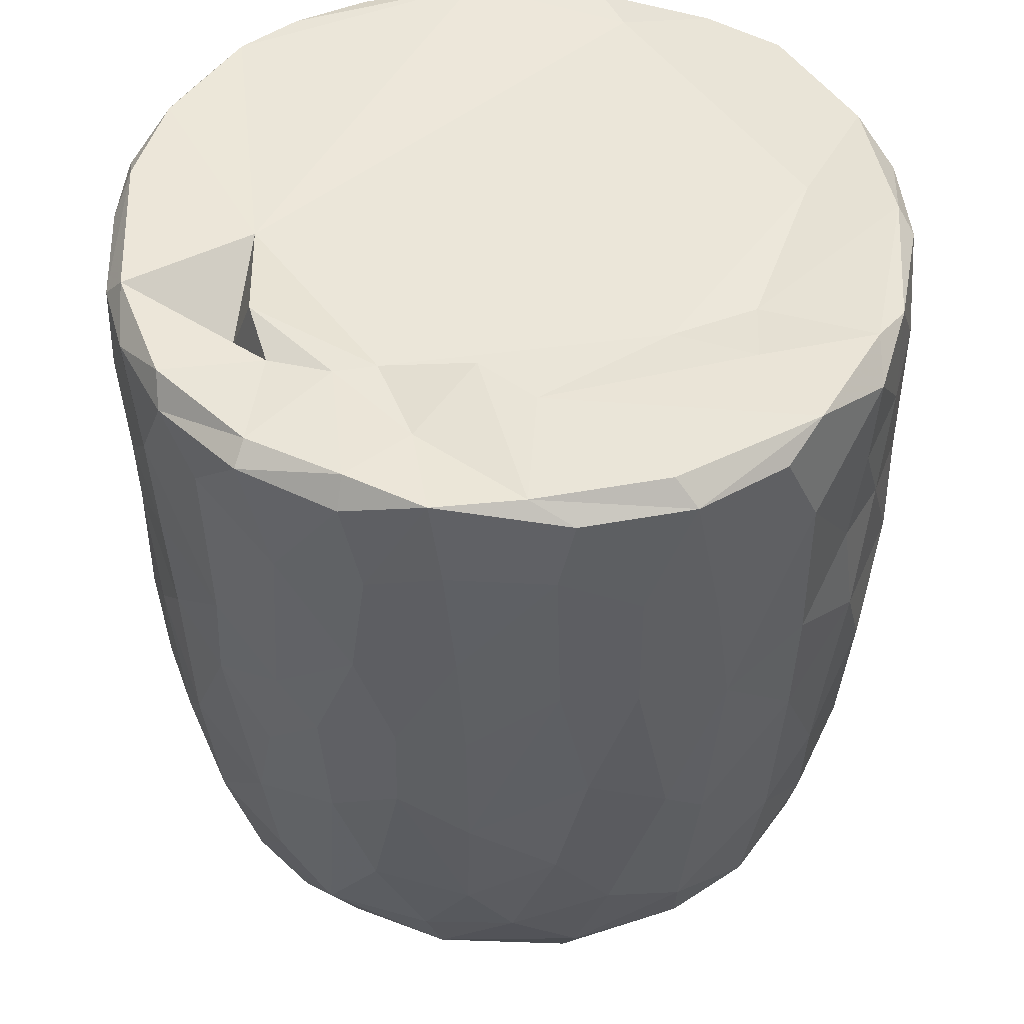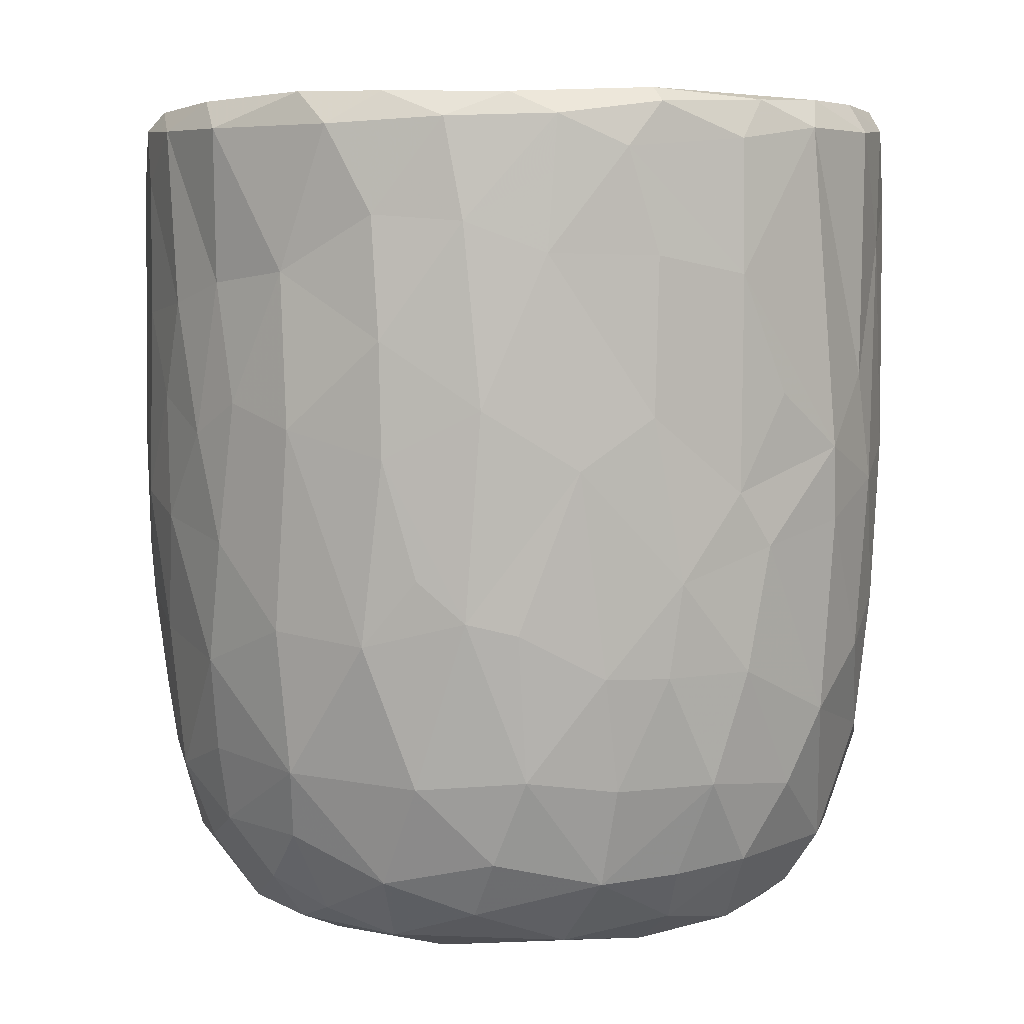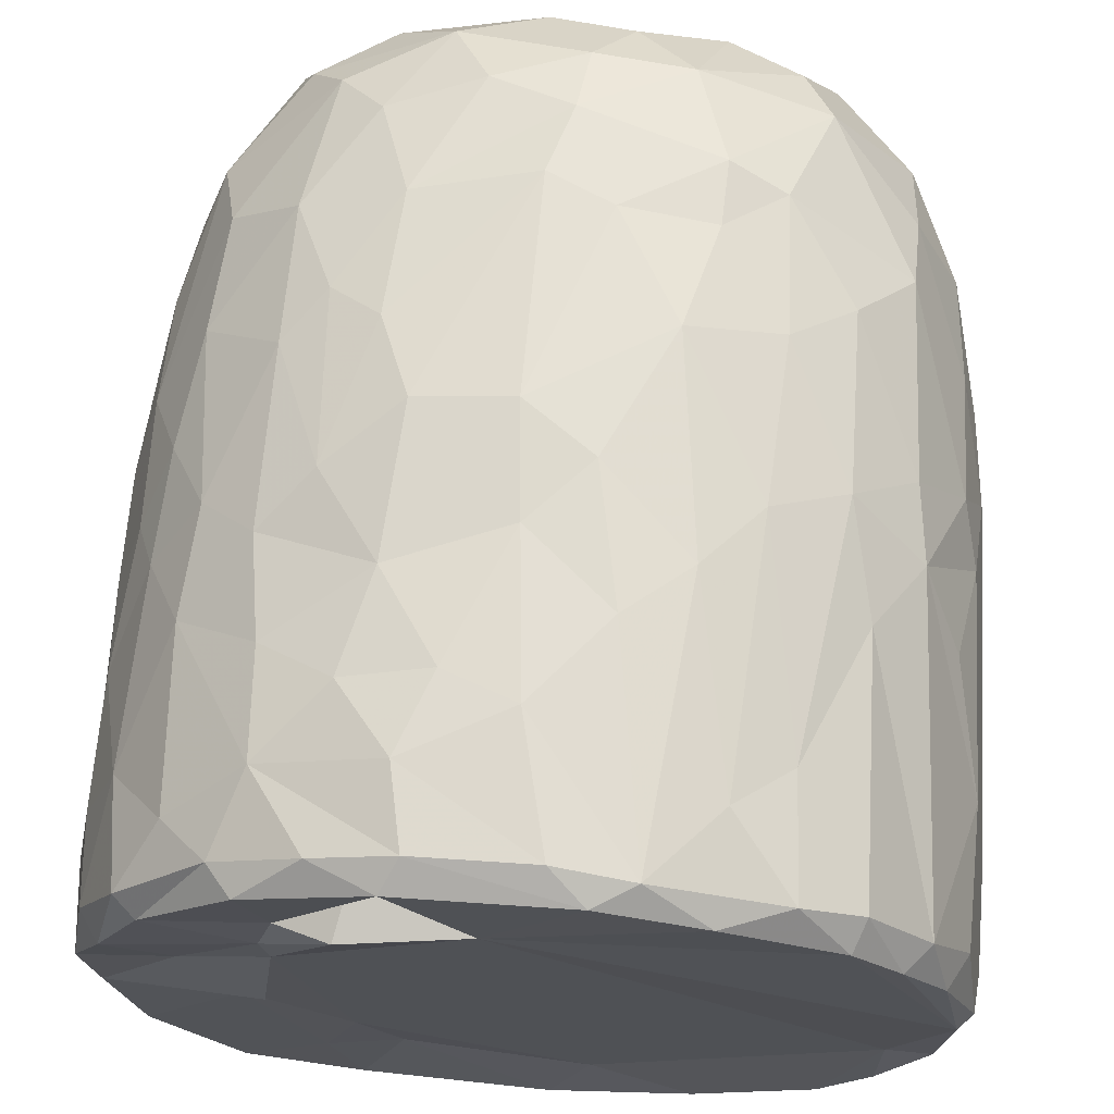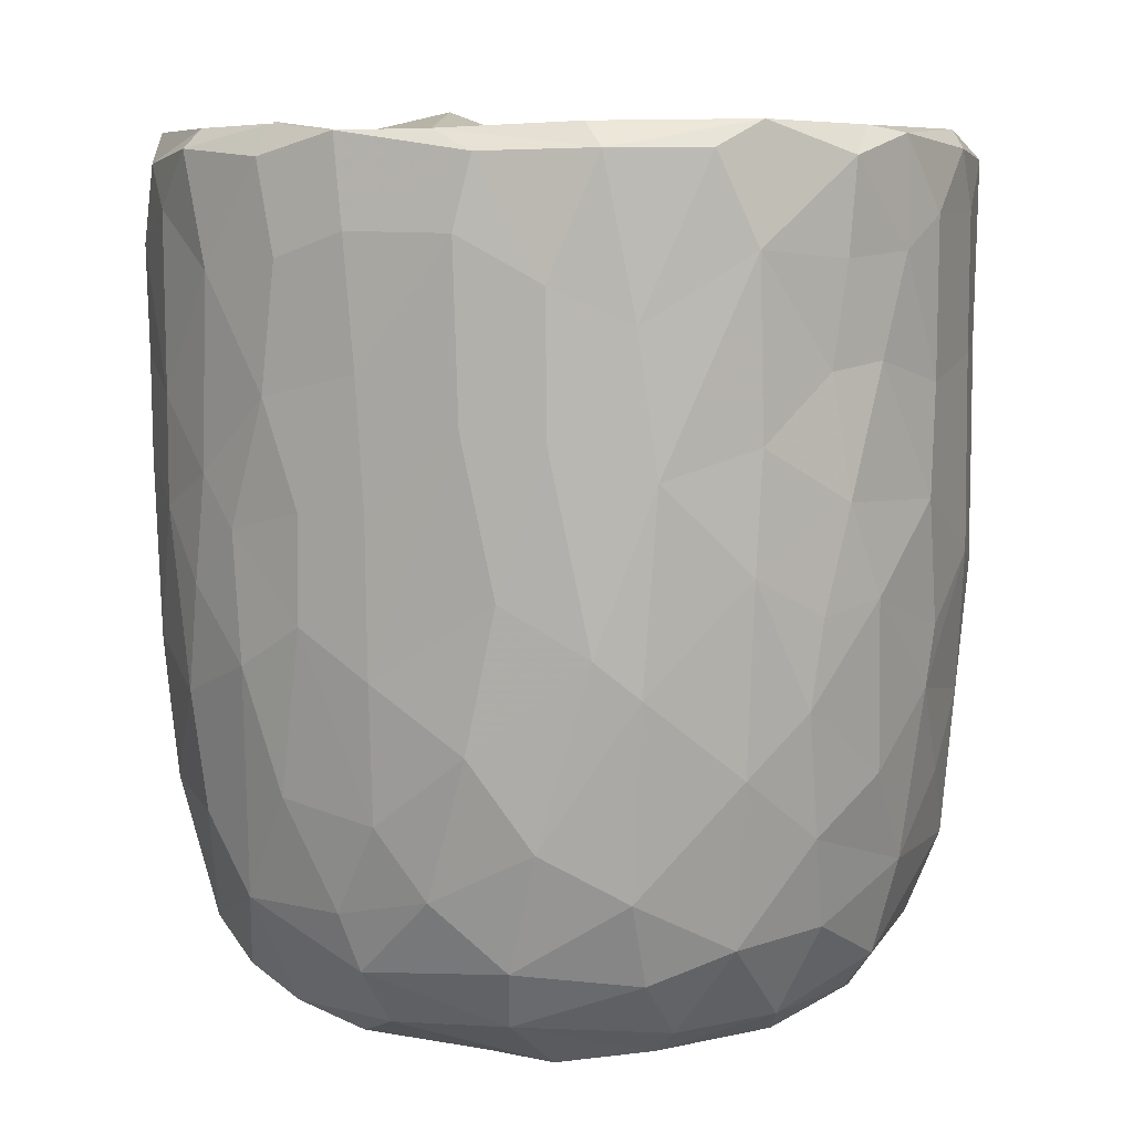
<metadata>
{"format":"obj","ext":"obj","renderer":"f3d","projection":"perspective","resolution":1024,"background":"white","views":[{"elev":47.0,"azim":91.6,"up":"+Y"},{"elev":4.0,"azim":-102.6,"up":"+Y"},{"elev":69.4,"azim":-175.9,"up":"+Z"},{"elev":7.2,"azim":111.4,"up":"+Y"}]}
</metadata>
<code>
v 0.1369 -0.06005 -0.905
v 0.1613 -0.1938 -0.8927
v -0.06545 0.07838 -0.9205
v 0.2045 0.2177 -0.9079
v 0.1724 0.4605 -0.9071
v -0.08497 0.5112 -0.9137
v -0.2261 0.3129 -0.8922
v 0.1656 0.8132 -0.9079
v -0.08792 0.8189 -0.9145
v -0.3115 0.5312 -0.8717
v 0.2982 0.7377 -0.8744
v -0.009166 0.9511 -0.9139
v -0.2682 0.9318 -0.8897
v -0.004619 -0.4071 -0.8759
v 0.1643 -0.5721 -0.84
v -0.1639 -0.5786 -0.8501
v -0.15 -0.2469 -0.8834
v -0.4084 -0.2984 -0.8126
v -0.2446 0.0289 -0.8871
v 0.3869 0.02677 -0.8499
v -0.4016 0.2295 -0.8376
v 0.3766 0.515 -0.8462
v 0.283 0.9772 -0.8661
v -0.05578 0.9939 -0.8778
v -0.3621 -0.5134 -0.7909
v 0.3207 -0.3535 -0.8351
v -0.4714 -0.02026 -0.7966
v 0.4707 0.2305 -0.8095
v 0.4978 0.4962 -0.7741
v -0.4645 0.576 -0.7968
v 0.4796 0.7234 -0.8003
v -0.4966 0.9225 -0.8063
v 0.4674 0.929 -0.813
v -0.3835 0.9923 -0.8085
v 0.3689 0.992 -0.8054
v -0.1326 -0.7629 -0.7788
v 0.1516 -0.79 -0.7792
v -0.3267 -0.6869 -0.7624
v 0.4764 -0.4711 -0.7464
v 0.5385 -0.1943 -0.7479
v -0.615 -0.2105 -0.685
v 0.5209 -0.001273 -0.7703
v -0.5254 0.3023 -0.7693
v 0.6669 0.7417 -0.6737
v 0.3907 -0.6776 -0.7348
v -0.5964 -0.5388 -0.6523
v 0.6517 0.3524 -0.6784
v -0.6433 0.5967 -0.6743
v 0.628 0.9976 -0.6688
v -0.1473 0.9666 -0.6786
v -0.2969 -0.938 -0.5827
v -0.4026 -0.8161 -0.6675
v -0.07136 -0.9321 -0.6641
v 0.09699 -0.8876 -0.6996
v 0.3619 -0.8851 -0.6276
v -0.534 -0.6952 -0.6377
v 0.581 -0.6966 -0.6075
v 0.6444 -0.3255 -0.646
v 0.6624 0.09141 -0.6675
v -0.6678 0.2452 -0.6652
v -0.74 0.9177 -0.5874
v -0.6527 0.9946 -0.633
v 0.4357 0.9869 -0.5435
v 0.7222 0.9411 -0.5981
v 0.2404 -0.9557 -0.578
v -0.4604 -0.884 -0.5495
v -0.7603 -0.2359 -0.513
v 0.7912 0.2876 -0.508
v -0.7671 0.9712 -0.2577
v 0.2671 0.9648 -0.5473
v 0.1973 -0.9934 -0.488
v 0.5492 -0.8948 -0.4619
v 0.7896 -0.148 -0.4748
v -0.8045 0.1824 -0.4746
v -0.7941 0.7182 -0.4944
v 0.3618 0.9729 -0.3598
v -0.2233 -0.9876 -0.4842
v -0.6557 -0.7908 -0.4477
v 0.745 -0.5782 -0.4385
v -0.809 0.4429 -0.4809
v 0.8131 0.5937 -0.4697
v -0.7642 0.9896 -0.4635
v 0.4881 -0.9587 -0.3955
v -0.5162 -0.9433 -0.3991
v 0.6674 -0.7673 -0.4404
v -0.8235 -0.08469 -0.4015
v 0.8467 0.9391 -0.4087
v -0.7713 -0.5579 -0.3951
v 0.07647 -1.009 -0.3861
v -0.4233 -0.997 -0.2636
v -0.86 -0.1783 -0.2988
v 0.8351 -0.06764 -0.3855
v 0.8775 0.3582 -0.3069
v -0.8594 0.9294 -0.3459
v 0.8087 0.992 -0.3575
v 0.7148 -0.8695 -0.1558
v 0.8333 -0.4705 -0.2622
v 0.5373 -0.9931 -0.1863
v -0.6823 -0.8681 -0.2417
v -0.7707 -0.7369 -0.217
v -0.887 0.2908 -0.2693
v 0.8827 0.6735 -0.3051
v -0.8769 0.7026 -0.3065
v 0.578 0.985 -0.07182
v 0.7846 -0.7368 -0.1842
v -0.8433 -0.5398 -0.1573
v 0.8858 -0.2708 -0.1312
v 0.8912 0.04504 -0.2022
v 0.901 0.9332 -0.1589
v 0.07368 0.9882 0.5732
v -0.9118 0.9357 -0.1045
v -0.8631 0.9848 -0.2022
v 0.4935 -0.9966 -0.01311
v -0.6272 -0.9502 -0.01766
v 0.9103 0.3858 -0.1329
v -0.9136 0.6335 -0.1263
v 0.8674 0.9789 -0.05849
v -0.8794 -0.2055 -0.1835
v -0.9151 0.1571 -0.05267
v 0.9161 0.7743 -0.1227
v -0.3098 -0.9907 0.1693
v -0.7771 -0.7911 0.0334
v 0.8423 -0.5875 -0.02762
v -0.887 -0.307 0.01382
v -0.8725 0.999 0.1215
v 0.4266 -0.9935 0.3134
v 0.901 -0.1286 0.0736
v 0.9123 0.496 0.09204
v 0.5151 1.023 0.05679
v -0.507 -0.9847 0.2009
v 0.7791 -0.7661 0.1546
v 0.8688 -0.4326 0.08012
v 0.908 0.2139 0.07552
v -0.907 0.2746 0.118
v -0.9226 0.8663 0.05263
v 0.4884 0.9829 0.2707
v 0.6908 -0.8938 0.1268
v -0.6638 -0.897 0.2237
v -0.8443 -0.567 0.05255
v 0.8119 -0.6359 0.1904
v -0.9155 0.63 0.1249
v -0.9045 0.9671 0.1329
v 0.9128 0.7783 0.1162
v 0.5687 -0.9594 0.247
v -0.8737 -0.3105 0.1636
v -0.8893 -0.09703 0.1907
v 0.8939 0.9768 0.1438
v 0.685 0.976 0.1861
v -0.7475 -0.7811 0.2204
v -0.8127 -0.5636 0.2869
v 0.8823 -0.02498 0.2396
v 0.8302 -0.3945 0.3069
v -0.8636 0.1025 0.3304
v 0.8873 0.2093 0.2351
v 0.8817 0.7228 0.2853
v 0.8695 0.4429 0.3221
v -0.8771 0.5916 0.3316
v -0.8694 0.8924 0.3305
v 0.8206 0.9934 0.3225
v -0.8271 -0.3049 0.3625
v 0.8631 0.9269 0.3317
v 0.5056 0.9799 0.366
v -0.3683 -0.9903 0.3711
v 0.6004 -0.8981 0.392
v -0.7016 -0.7623 0.3951
v -0.5374 -0.9352 0.404
v 0.1475 -0.9906 0.4732
v 0.737 -0.6403 0.436
v 0.8284 -0.1231 0.3991
v -0.8292 -0.02029 0.4127
v 0.8253 0.1618 0.419
v -0.8194 0.9822 0.3871
v -0.1203 -0.977 0.5099
v -0.8191 0.3248 0.447
v 0.8045 0.696 0.4837
v 0.3951 -0.9497 0.5183
v -0.7074 -0.5864 0.4993
v 0.6946 -0.4717 0.5565
v -0.7765 0.9262 0.5285
v -0.7195 0.9932 0.5483
v 0.346 1.016 0.5571
v 0.7189 0.9894 0.5328
v -0.294 -0.9489 0.5688
v 0.5663 -0.8367 0.5238
v 0.7145 -0.2047 0.5849
v 0.7577 0.03516 0.5427
v -0.7345 0.1997 0.599
v 0.7795 0.2717 0.5089
v 0.7668 0.9466 0.5513
v -0.6112 0.9943 0.6722
v -0.4528 -0.8707 0.5823
v -0.5162 -0.7484 0.6411
v -0.6973 -0.4155 0.5823
v 0.4667 0.9716 0.5119
v 0.07932 -0.9433 0.6324
v -0.7141 0.02943 0.6087
v 0.6716 0.1897 0.6534
v 0.6949 0.4294 0.6403
v 0.2653 -0.8609 0.6921
v 0.4913 -0.7578 0.6453
v -0.1038 -0.8931 0.682
v 0.5421 -0.4324 0.7119
v -0.6374 0.9279 0.7028
v -0.6257 0.3651 0.6966
v 0.6782 0.8225 0.6535
v 0.3097 0.8556 0.6112
v 0.5188 0.9878 0.7401
v -0.2309 -0.7664 0.7626
v -0.5731 -0.2819 0.7121
v 0.5513 0.282 0.7588
v 0.5736 0.9203 0.7356
v 0.3927 -0.6503 0.7401
v -0.4261 -0.4961 0.7676
v -0.5745 0.118 0.743
v 0.546 -0.1168 0.7461
v -0.01659 -0.7832 0.7752
v -0.3023 -0.541 0.8123
v -0.4367 -0.1782 0.8015
v 0.5203 0.5074 0.7797
v 0.5096 0.7464 0.7933
v -0.4907 0.6803 0.7882
v -0.5033 0.9426 0.7904
v -0.3557 1.001 0.8174
v 0.2462 0.9899 0.8522
v 0.1837 -0.7096 0.784
v 0.3218 -0.4321 0.8113
v 0.4536 -0.222 0.7894
v 0.00386 -0.6285 0.835
v -0.2948 -0.3921 0.8222
v 0.3447 -0.1469 0.8411
v 0.4385 0.1644 0.8177
v -0.4109 0.1913 0.8326
v 0.3024 0.3679 0.8648
v 0.3625 0.5902 0.8539
v -0.3684 0.7782 0.8492
v 0.3857 0.9279 0.842
v 0.05368 -0.4645 0.8653
v -0.08908 -0.4026 0.8581
v -0.2298 -0.149 0.8741
v 0.2753 0.03444 0.8736
v -0.2861 0.3309 0.8756
v 0.2428 0.747 0.8961
v -0.2183 0.9447 0.8969
v -0.1277 0.9951 0.879
v 0.06362 0.03342 0.9064
v -0.08952 0.1433 0.9024
v 0.04426 0.2813 0.8989
v -0.1458 0.4478 0.9041
v 0.1726 0.571 0.8975
v 0.2088 0.9248 0.897
v -0.04962 0.9279 0.9136
v 0.01608 0.6357 0.916
f 1 2 3
f 1 3 4
f 3 5 4
f 3 6 5
f 7 6 3
f 6 8 5
f 9 6 10
f 6 9 8
f 11 5 8
f 8 9 12
f 9 13 12
f 14 2 15
f 16 17 14
f 14 17 2
f 17 18 19
f 19 3 17
f 17 3 2
f 2 1 20
f 20 1 4
f 19 21 7
f 7 3 19
f 5 22 4
f 10 6 7
f 11 22 5
f 10 13 9
f 8 12 23
f 8 23 11
f 24 12 13
f 12 24 23
f 16 14 15
f 25 18 16
f 15 2 26
f 18 17 16
f 2 20 26
f 27 19 18
f 27 21 19
f 20 4 28
f 4 22 28
f 21 10 7
f 29 28 22
f 30 10 21
f 31 22 11
f 30 13 10
f 32 13 30
f 11 33 31
f 23 33 11
f 34 13 32
f 34 24 13
f 35 33 23
f 24 35 23
f 36 16 37
f 16 15 37
f 38 16 36
f 38 25 16
f 39 26 40
f 27 18 41
f 26 20 40
f 20 42 40
f 20 28 42
f 27 43 21
f 30 21 43
f 31 29 22
f 29 31 44
f 37 15 45
f 25 38 46
f 39 45 15
f 26 39 15
f 29 47 28
f 30 43 48
f 47 29 44
f 48 32 30
f 31 33 44
f 44 33 49
f 49 33 35
f 34 50 24
f 51 52 53
f 52 36 53
f 53 36 37
f 53 37 54
f 52 38 36
f 37 45 55
f 46 38 56
f 57 45 39
f 18 25 46
f 58 39 40
f 42 28 59
f 60 43 27
f 59 28 47
f 61 32 48
f 32 62 34
f 63 49 35
f 37 55 54
f 57 55 45
f 52 56 38
f 39 58 57
f 18 46 41
f 59 40 42
f 41 60 27
f 48 43 60
f 64 44 49
f 62 32 61
f 62 50 34
f 54 65 53
f 55 65 54
f 66 56 52
f 40 59 58
f 41 67 60
f 59 47 68
f 68 47 44
f 62 69 50
f 50 70 24
f 70 35 24
f 35 70 63
f 65 71 53
f 66 52 51
f 57 72 55
f 41 46 67
f 73 58 59
f 60 67 74
f 75 61 48
f 76 70 50
f 77 51 53
f 78 56 66
f 46 56 78
f 58 79 57
f 58 73 79
f 73 59 68
f 48 80 75
f 44 81 68
f 44 64 81
f 62 61 82
f 82 69 62
f 50 69 76
f 77 53 71
f 55 83 65
f 72 83 55
f 66 84 78
f 85 72 57
f 86 74 67
f 80 48 60
f 80 60 74
f 64 87 81
f 49 87 64
f 84 66 51
f 78 88 46
f 88 67 46
f 89 77 71
f 51 90 84
f 90 51 77
f 83 71 65
f 79 85 57
f 91 86 67
f 73 68 92
f 68 81 93
f 94 61 75
f 61 94 82
f 70 76 63
f 87 49 95
f 96 72 85
f 73 97 79
f 68 93 92
f 98 89 71
f 78 84 99
f 78 100 88
f 91 67 88
f 92 97 73
f 91 74 86
f 80 74 101
f 102 93 81
f 80 103 75
f 87 102 81
f 76 104 63
f 83 98 71
f 96 83 72
f 96 85 105
f 85 79 105
f 79 97 105
f 106 91 88
f 92 107 97
f 91 101 74
f 93 108 92
f 80 101 103
f 103 94 75
f 87 109 102
f 110 76 69
f 63 104 49
f 98 83 96
f 99 100 78
f 106 88 100
f 92 108 107
f 111 94 103
f 82 94 112
f 89 90 77
f 113 89 98
f 99 84 114
f 102 115 93
f 103 101 116
f 95 117 87
f 117 109 87
f 112 69 82
f 91 106 118
f 119 91 118
f 119 101 91
f 115 108 93
f 109 120 102
f 111 112 94
f 49 104 95
f 104 117 95
f 114 84 90
f 116 101 119
f 115 102 120
f 103 116 111
f 89 121 90
f 99 122 100
f 97 123 105
f 97 107 123
f 118 106 124
f 111 125 112
f 126 121 89
f 113 126 89
f 122 99 114
f 122 106 100
f 108 127 107
f 124 119 118
f 120 128 115
f 125 69 112
f 129 117 104
f 90 130 114
f 131 96 105
f 107 132 123
f 115 127 108
f 115 133 127
f 134 116 119
f 135 111 116
f 110 136 76
f 136 104 76
f 121 130 90
f 113 98 137
f 96 137 98
f 122 114 138
f 105 123 131
f 106 122 139
f 139 124 106
f 132 140 123
f 141 116 134
f 141 135 116
f 142 111 135
f 109 143 120
f 111 142 125
f 136 129 104
f 144 113 137
f 96 131 137
f 140 131 123
f 145 124 139
f 107 127 132
f 128 133 115
f 138 114 130
f 146 124 145
f 124 146 119
f 134 119 146
f 120 143 128
f 109 147 143
f 109 117 147
f 148 117 129
f 138 149 122
f 122 150 139
f 127 151 132
f 133 151 127
f 148 147 117
f 126 113 144
f 150 122 149
f 145 139 150
f 132 152 140
f 152 132 151
f 153 134 146
f 133 154 151
f 147 155 143
f 136 148 129
f 154 128 156
f 133 128 154
f 157 141 134
f 156 128 155
f 155 128 143
f 157 135 141
f 158 142 135
f 148 159 147
f 160 145 150
f 157 134 153
f 158 135 157
f 147 161 155
f 136 162 148
f 163 130 121
f 164 144 137
f 138 165 149
f 164 137 131
f 165 150 149
f 160 146 145
f 159 161 147
f 125 110 69
f 162 159 148
f 163 166 130
f 167 121 126
f 138 130 166
f 168 164 131
f 168 131 140
f 151 169 152
f 170 146 160
f 153 146 170
f 154 156 171
f 172 142 158
f 142 172 125
f 173 163 121
f 152 168 140
f 154 171 151
f 174 157 153
f 175 156 155
f 175 155 161
f 176 167 126
f 176 126 144
f 164 176 144
f 165 138 166
f 177 150 165
f 169 168 152
f 169 178 168
f 151 171 169
f 179 158 157
f 172 180 125
f 181 136 110
f 162 182 159
f 167 173 121
f 183 166 163
f 164 168 184
f 177 160 150
f 178 169 185
f 186 169 171
f 153 170 187
f 153 187 174
f 156 188 171
f 175 188 156
f 161 189 175
f 189 159 182
f 189 161 159
f 180 190 125
f 181 162 136
f 163 173 183
f 166 183 191
f 184 176 164
f 166 192 165
f 191 192 166
f 193 160 177
f 185 169 186
f 171 188 186
f 179 172 158
f 172 179 180
f 190 110 125
f 194 182 162
f 181 194 162
f 195 167 176
f 177 165 192
f 193 170 160
f 170 196 187
f 197 186 188
f 198 188 175
f 179 157 187
f 187 157 174
f 195 173 167
f 199 195 176
f 168 200 184
f 193 177 192
f 200 168 178
f 196 170 193
f 173 201 183
f 184 199 176
f 178 185 202
f 186 197 185
f 188 198 197
f 203 179 204
f 189 205 175
f 203 180 179
f 110 206 181
f 181 206 194
f 194 207 182
f 201 173 195
f 183 208 191
f 208 183 201
f 184 200 199
f 202 200 178
f 196 193 209
f 197 198 210
f 179 187 204
f 198 175 205
f 203 190 180
f 189 182 211
f 208 192 191
f 199 200 212
f 200 202 212
f 192 213 193
f 193 213 209
f 214 196 209
f 185 197 215
f 187 196 214
f 189 211 205
f 182 207 211
f 195 216 201
f 195 199 216
f 217 213 192
f 209 213 218
f 185 215 202
f 209 218 214
f 197 210 215
f 214 204 187
f 219 198 220
f 205 220 198
f 203 204 221
f 211 220 205
f 190 203 222
f 190 223 110
f 224 194 206
f 201 216 208
f 225 216 199
f 217 192 208
f 212 225 199
f 225 212 226
f 202 226 212
f 226 202 227
f 215 227 202
f 214 221 204
f 198 219 210
f 222 203 221
f 223 190 222
f 224 207 194
f 228 208 216
f 225 228 216
f 217 208 228
f 213 217 229
f 213 229 218
f 230 227 231
f 215 231 227
f 232 214 218
f 210 231 215
f 221 214 232
f 210 219 233
f 220 234 219
f 221 235 222
f 236 220 211
f 207 224 236
f 207 236 211
f 110 224 206
f 225 226 228
f 237 228 226
f 237 217 228
f 238 229 217
f 238 217 237
f 230 237 226
f 229 238 239
f 227 230 226
f 229 239 218
f 240 230 231
f 232 218 239
f 210 233 231
f 235 232 241
f 235 221 232
f 219 234 233
f 220 242 234
f 235 243 222
f 243 223 222
f 243 244 223
f 223 244 110
f 244 224 110
f 245 238 237
f 239 238 245
f 240 245 237
f 240 237 230
f 246 239 245
f 241 232 239
f 241 239 246
f 233 247 245
f 233 245 240
f 231 233 240
f 248 241 246
f 248 243 241
f 234 249 233
f 243 235 241
f 242 249 234
f 250 242 220
f 220 236 250
f 224 250 236
f 244 243 251
f 244 251 250
f 224 244 250
f 247 246 245
f 248 246 247
f 252 248 247
f 252 247 249
f 233 249 247
f 243 248 252
f 251 243 252
f 252 249 242
f 251 252 242
f 250 251 242

</code>
